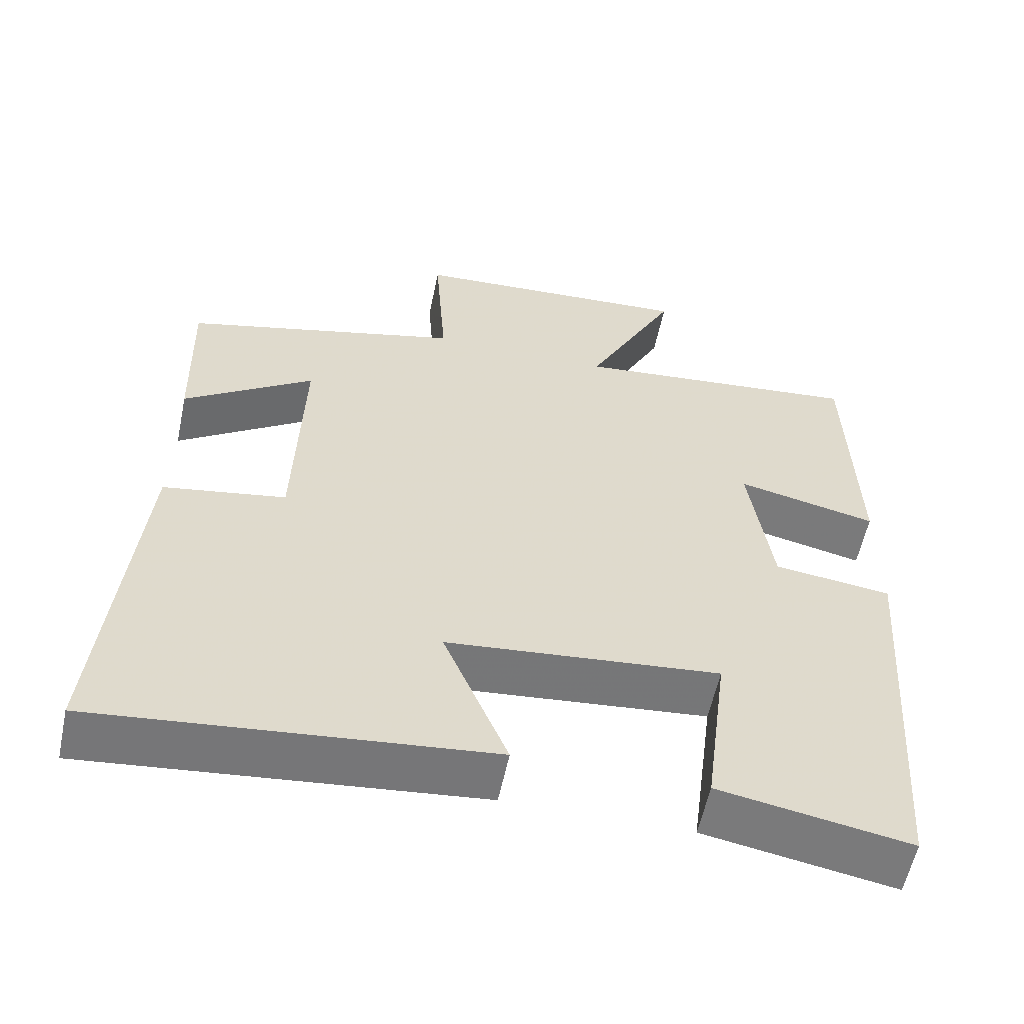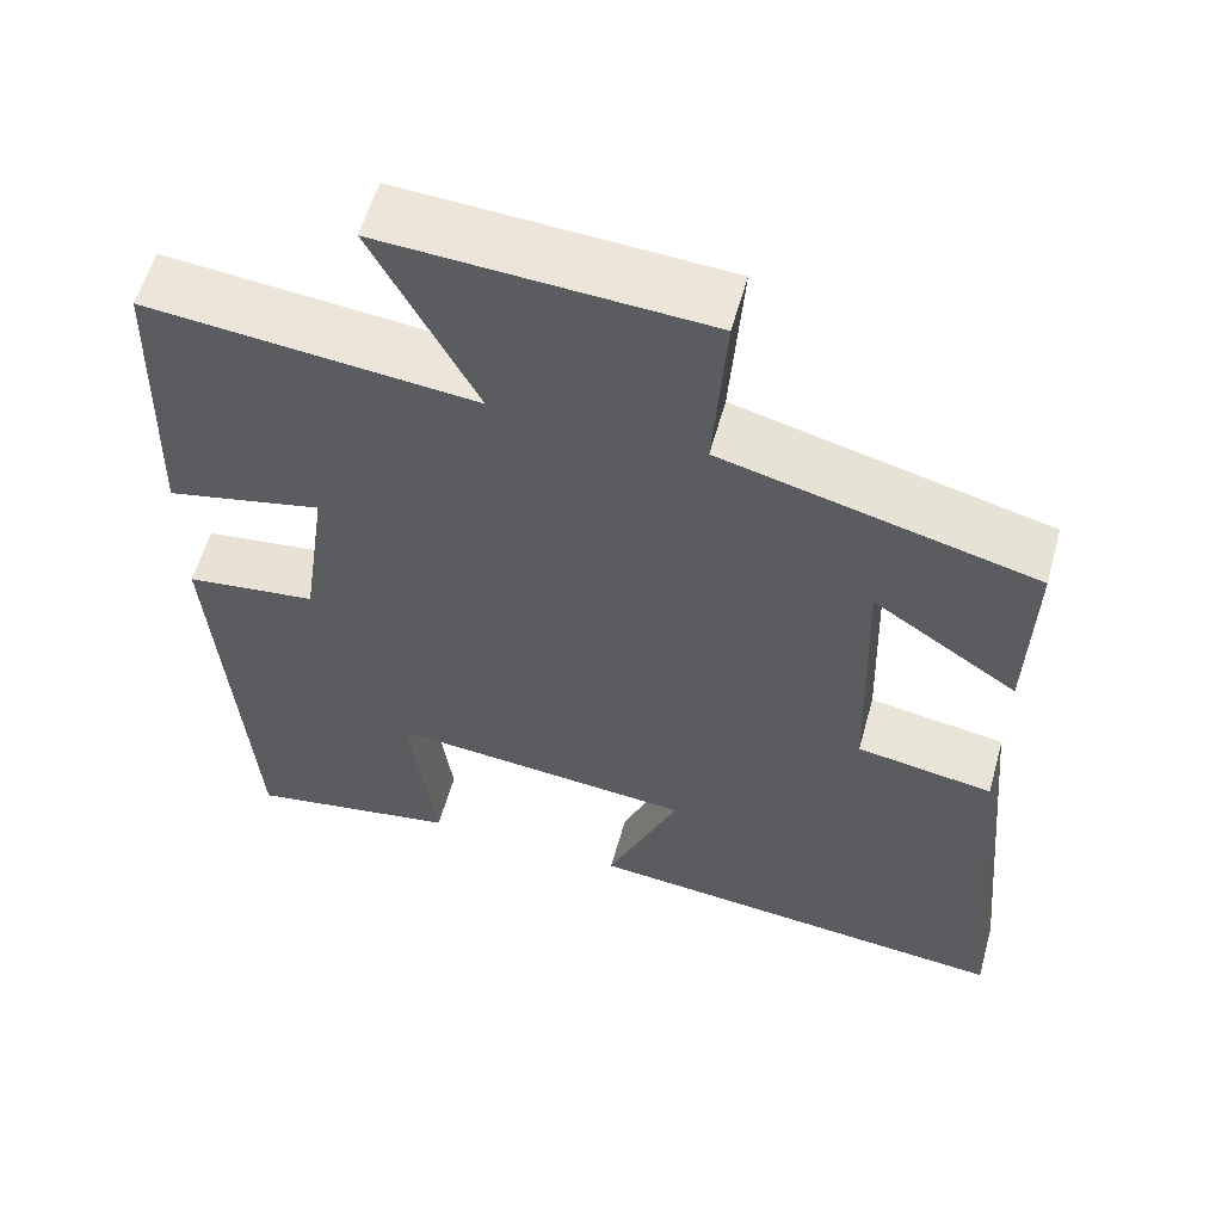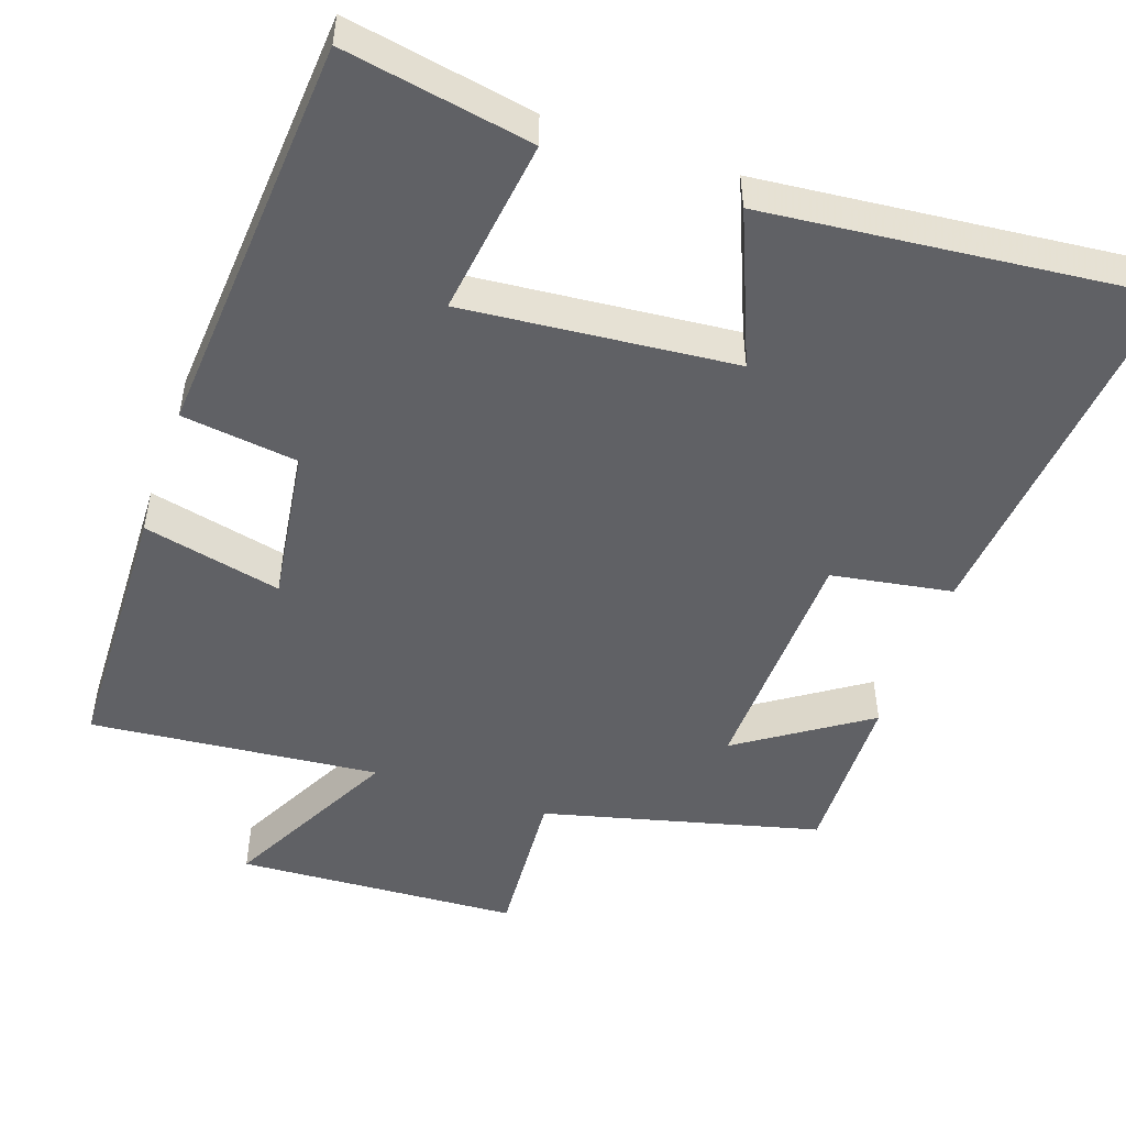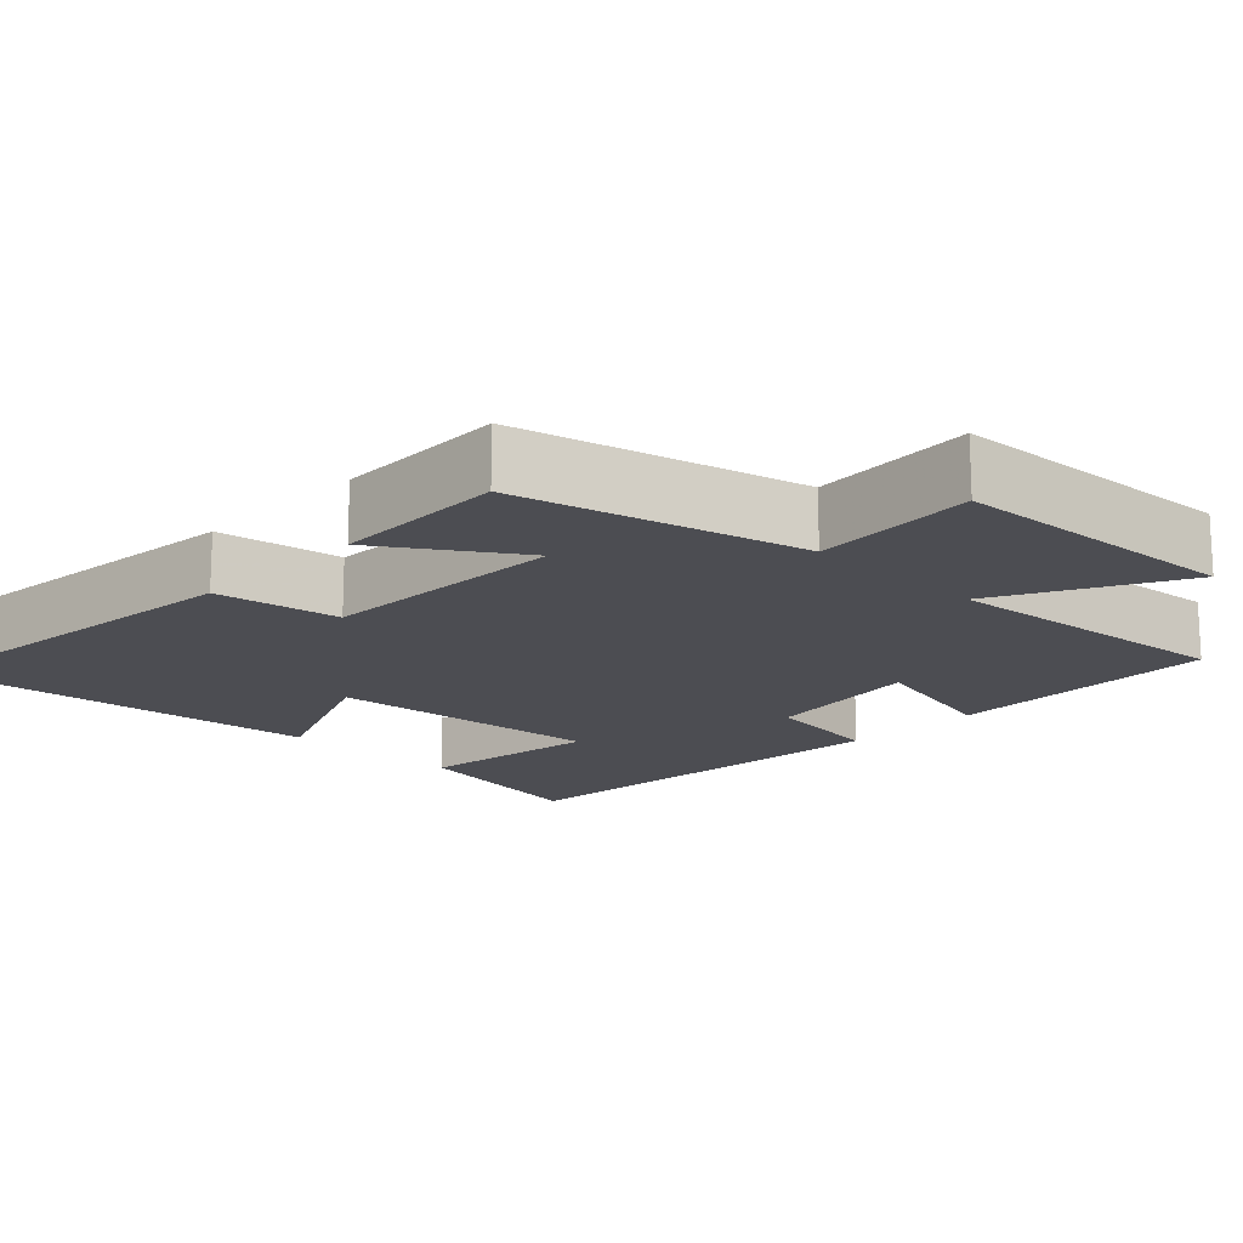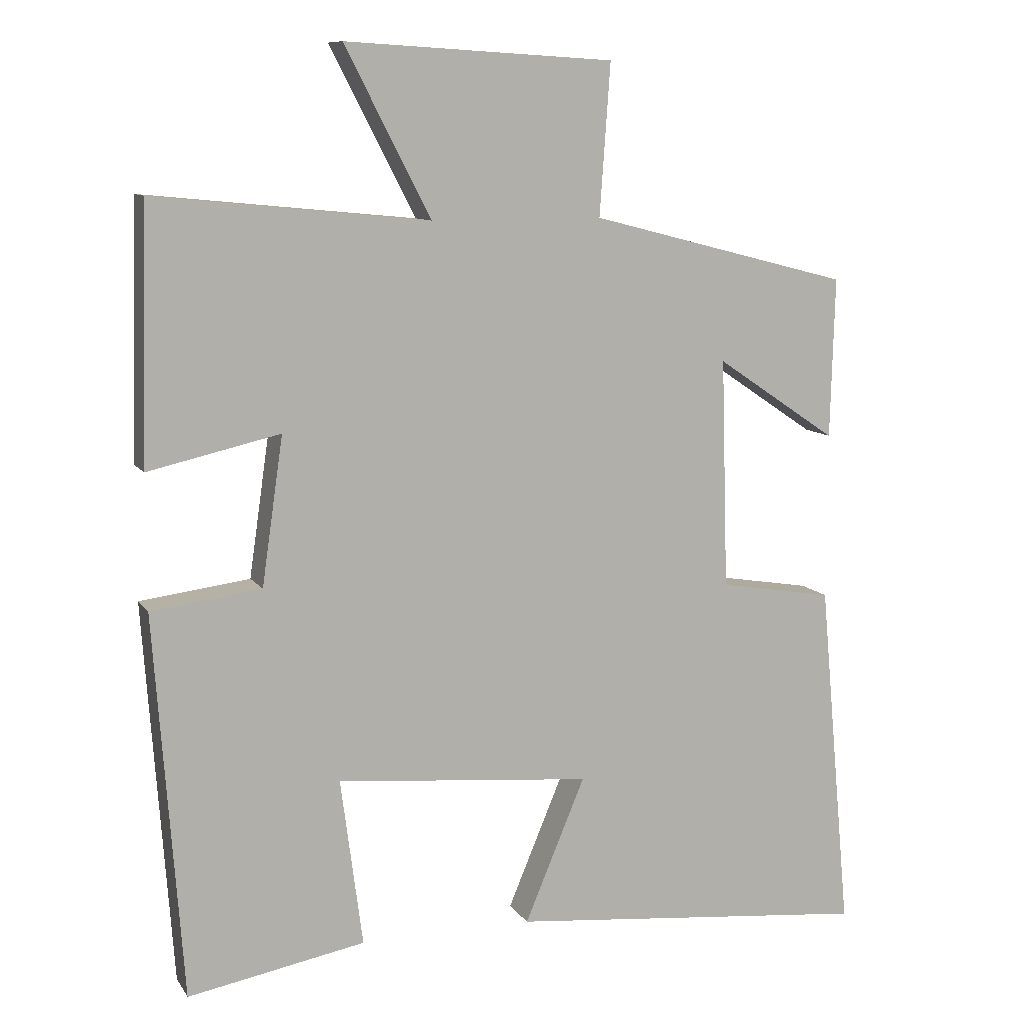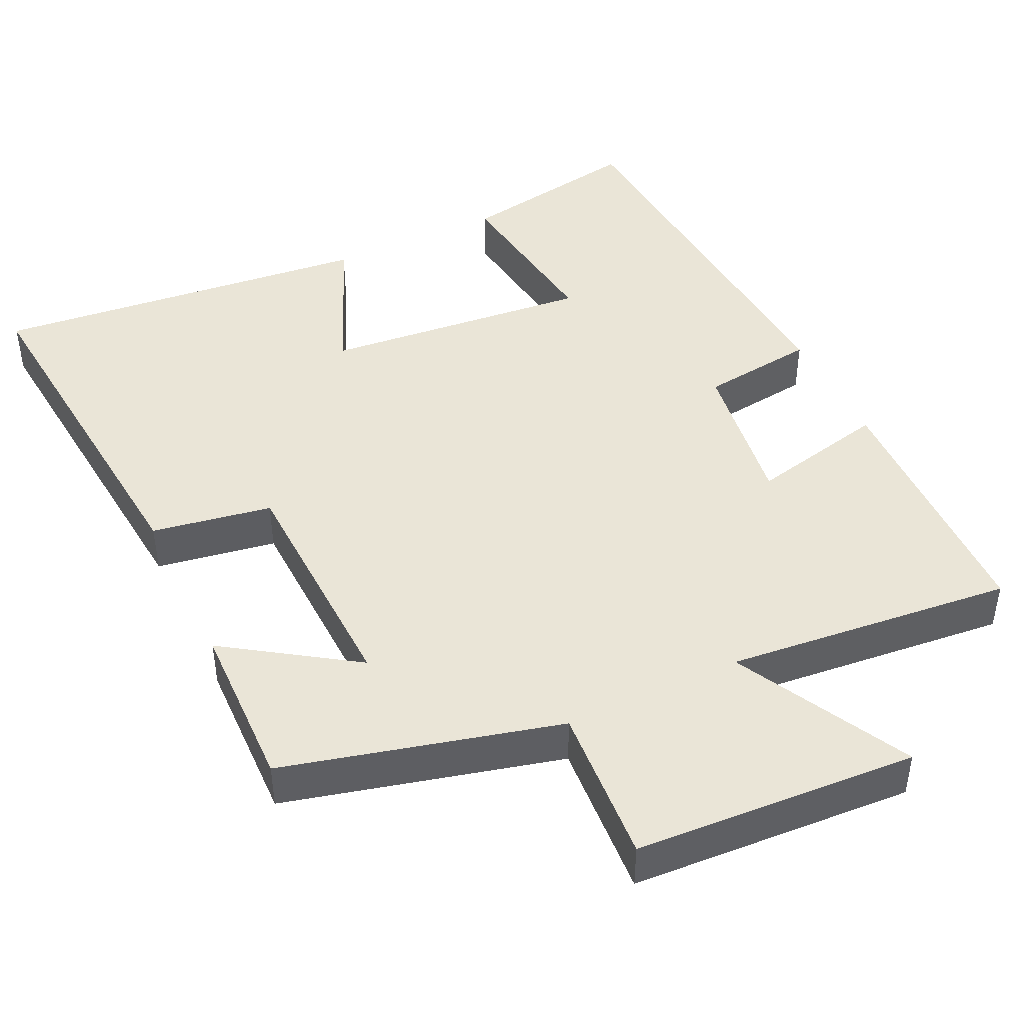
<metadata>
{"format":"obj","ext":"obj","renderer":"f3d","projection":"perspective","resolution":1024,"background":"white","views":[{"elev":-57.7,"azim":-11.8,"up":"+Z"},{"elev":58.0,"azim":-164.5,"up":"+Z"},{"elev":-49.7,"azim":160.8,"up":"+Y"},{"elev":-16.4,"azim":-44.3,"up":"+Y"},{"elev":10.0,"azim":159.8,"up":"+Z"},{"elev":44.4,"azim":-25.5,"up":"+Y"}]}
</metadata>
<code>
v 0.49 0.07 0.538
v 0.5 0.07 0.181
v 0.315 0.07 0.223
v 0.345 0.07 0.015
v 0.5 0.07 -0.005
v 0.461 0.07 -0.545
v 0.211 0.07 -0.5
v 0.242 0.07 -0.263
v -0.118 0.07 -0.297
v -0.033 0.07 -0.5
v -0.546 0.07 -0.552
v -0.5 0.07 -0.056
v -0.339 0.07 -0.029
v -0.329 0.07 0.295
v -0.5 0.07 0.18
v -0.506 0.07 0.406
v -0.138 0.07 0.5
v -0.153 0.07 0.712
v 0.225 0.07 0.734
v 0.104 0.07 0.5
v 0.49 0 0.538
v 0.5 0 0.181
v 0.315 0 0.223
v 0.345 0 0.015
v 0.5 0 -0.005
v 0.461 0 -0.545
v 0.211 0 -0.5
v 0.242 0 -0.263
v -0.118 0 -0.297
v -0.033 0 -0.5
v -0.546 0 -0.552
v -0.5 0 -0.056
v -0.339 0 -0.029
v -0.329 0 0.295
v -0.5 0 0.18
v -0.506 0 0.406
v -0.138 0 0.5
v -0.153 0 0.712
v 0.225 0 0.734
v 0.104 0 0.5
f 17 18 19 20
f 16 17 20
f 14 15 16
f 14 16 20 1
f 10 11 12 13
f 9 10 13
f 8 9 13 14
f 5 6 7 8
f 4 5 8
f 3 4 8 14
f 1 2 3
f 1 3 14
f 40 39 38 37
f 40 37 36
f 36 35 34
f 21 40 36 34
f 33 32 31 30
f 33 30 29
f 34 33 29 28
f 28 27 26 25
f 28 25 24
f 34 28 24 23
f 23 22 21
f 34 23 21
f 1 21 22 2
f 2 22 23 3
f 3 23 24 4
f 4 24 25 5
f 5 25 26 6
f 6 26 27 7
f 7 27 28 8
f 8 28 29 9
f 9 29 30 10
f 10 30 31 11
f 11 31 32 12
f 12 32 33 13
f 13 33 34 14
f 14 34 35 15
f 15 35 36 16
f 16 36 37 17
f 17 37 38 18
f 18 38 39 19
f 19 39 40 20
f 20 40 21 1

</code>
